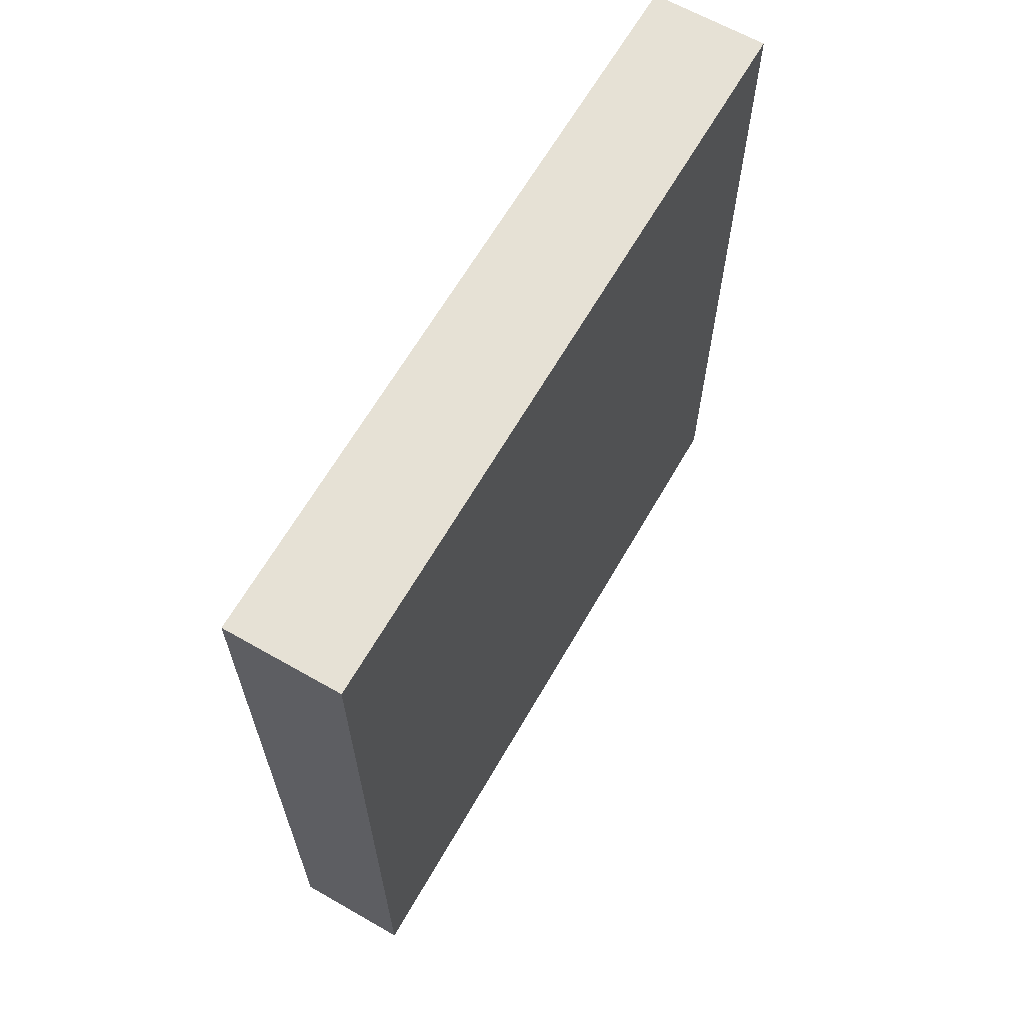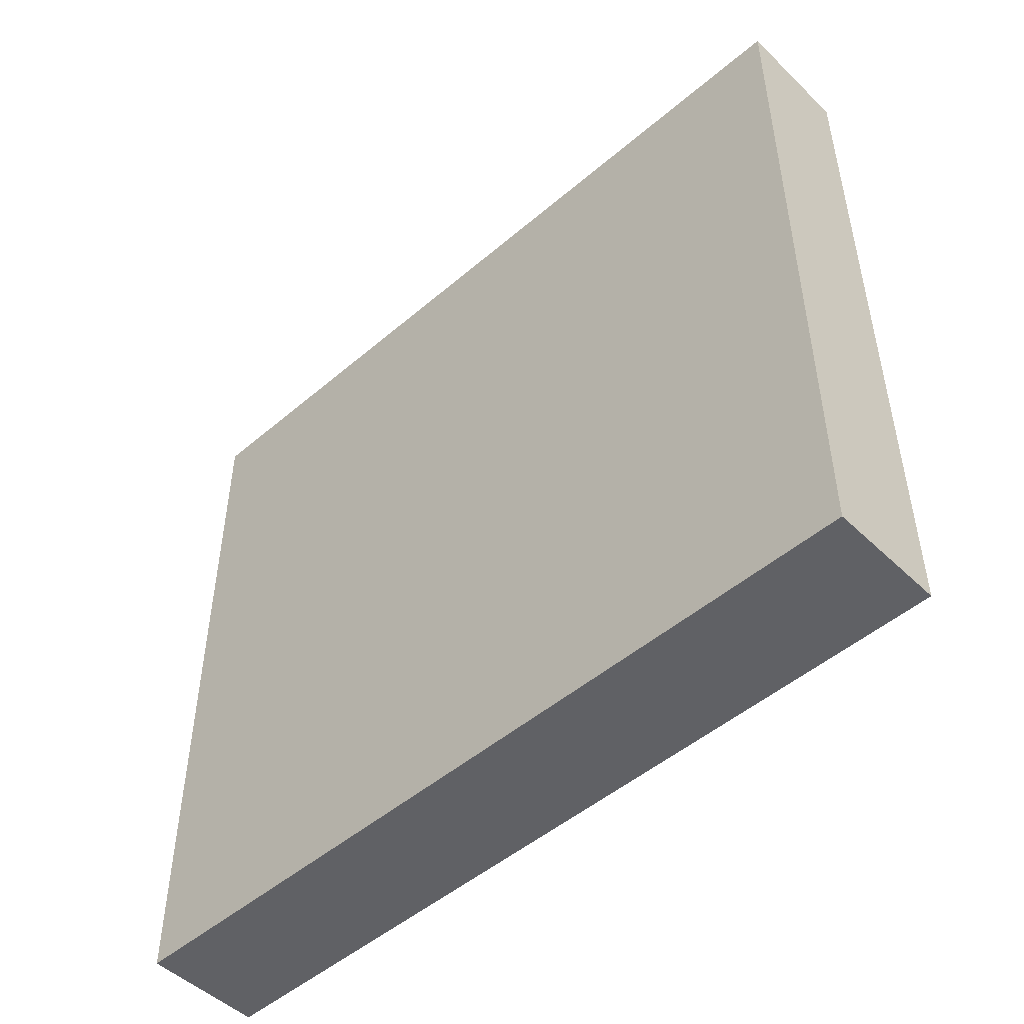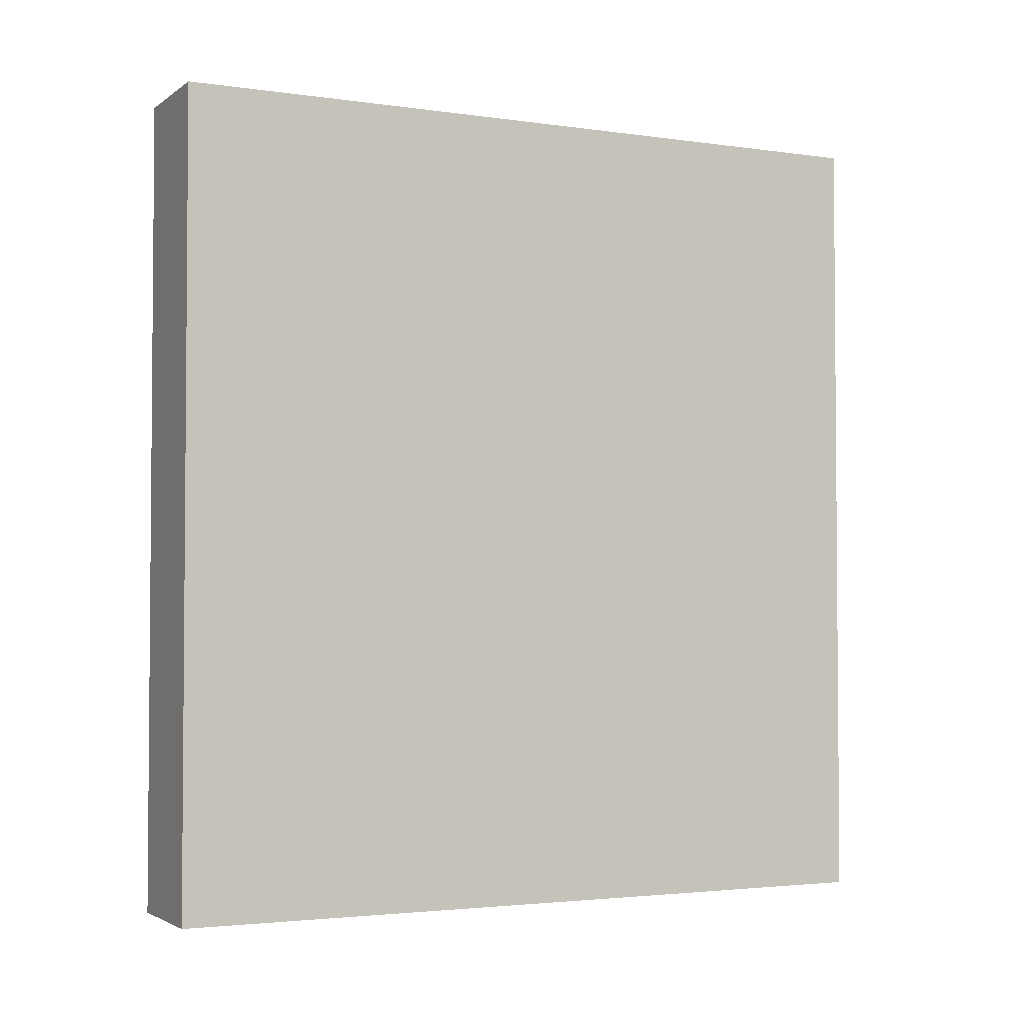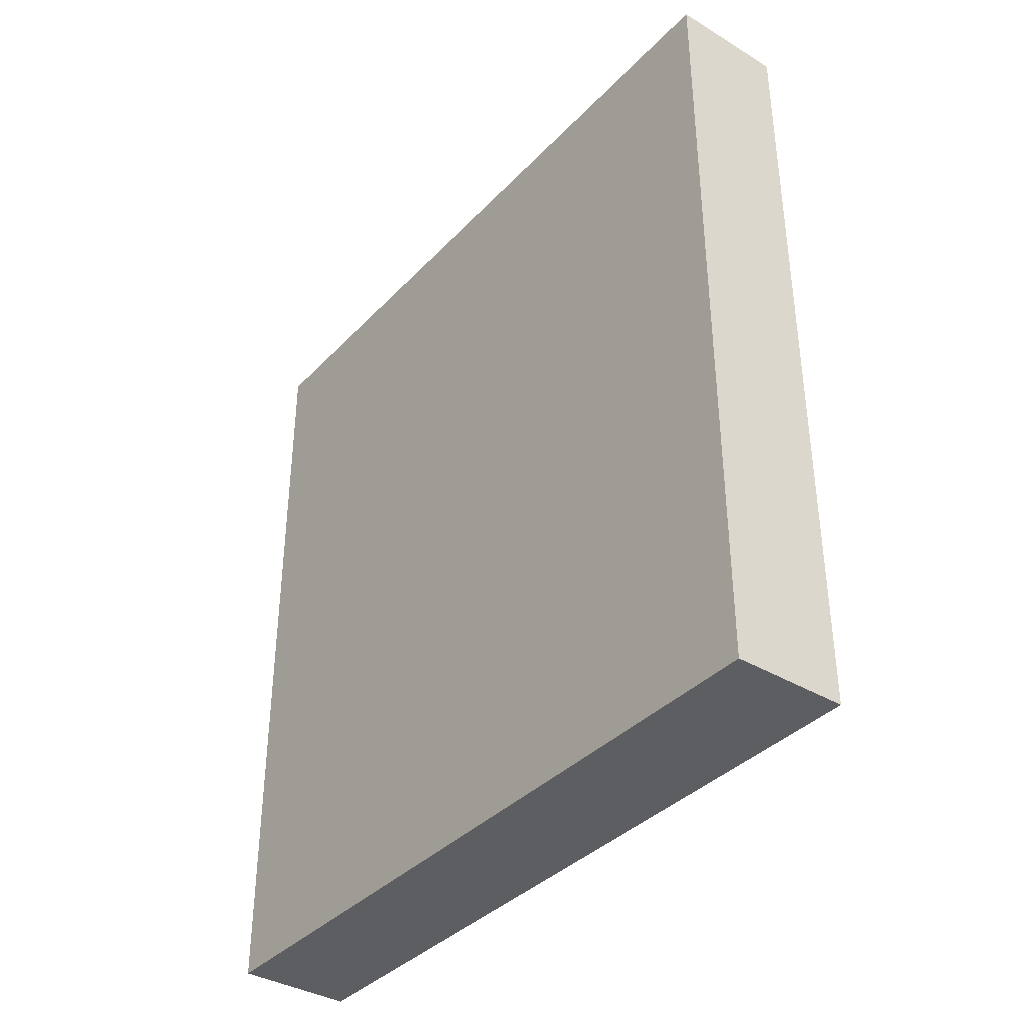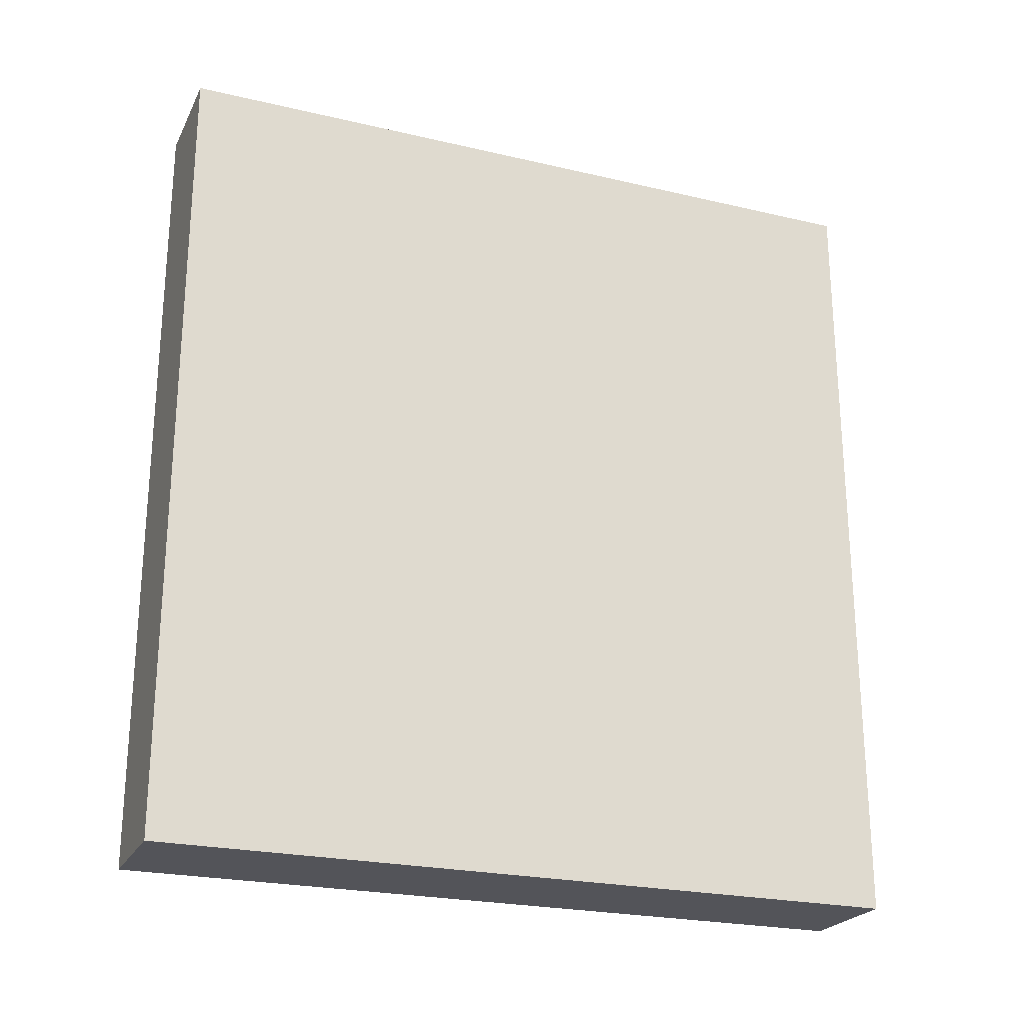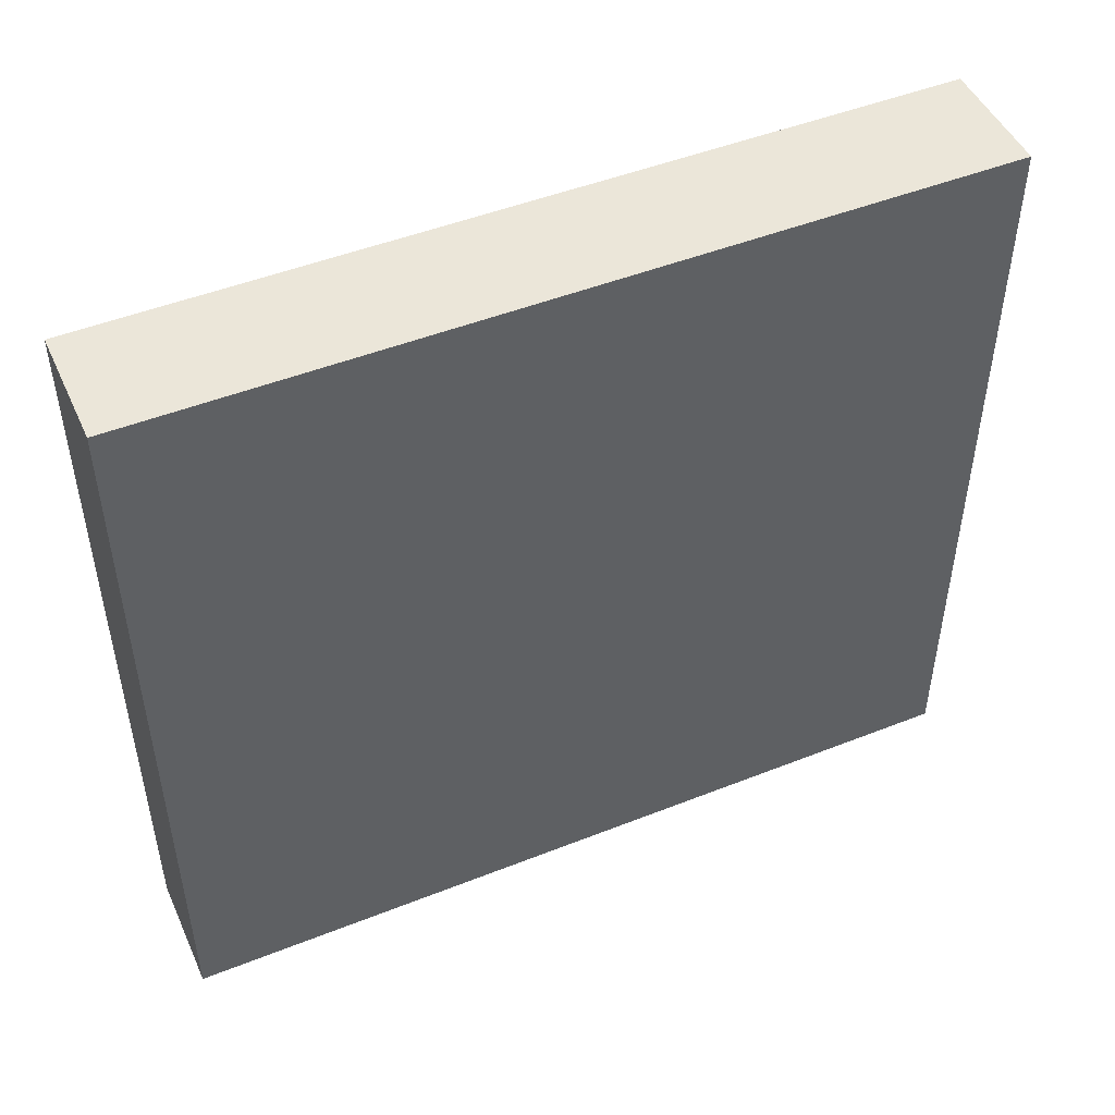
<metadata>
{"format":"obj","ext":"obj","renderer":"f3d","projection":"perspective","resolution":1024,"background":"white","views":[{"elev":64.6,"azim":-150.1,"up":"+Y"},{"elev":-49.2,"azim":-46.6,"up":"+Z"},{"elev":-2.8,"azim":63.8,"up":"+Y"},{"elev":-37.5,"azim":142.4,"up":"+Y"},{"elev":-23.7,"azim":68.6,"up":"+Y"},{"elev":48.3,"azim":66.1,"up":"+Z"}]}
</metadata>
<code>
v 848 768 192
v 864 768 88
v 848 768 88
v 864 768 192
v 864 656 192
v 848 656 88
v 864 656 88
v 848 656 192
f 1 2 3
f 1 4 2
f 5 6 7
f 5 8 6
f 3 7 6
f 3 2 7
f 8 4 1
f 8 5 4
f 4 7 2
f 4 5 7
f 8 3 6
f 8 1 3

</code>
